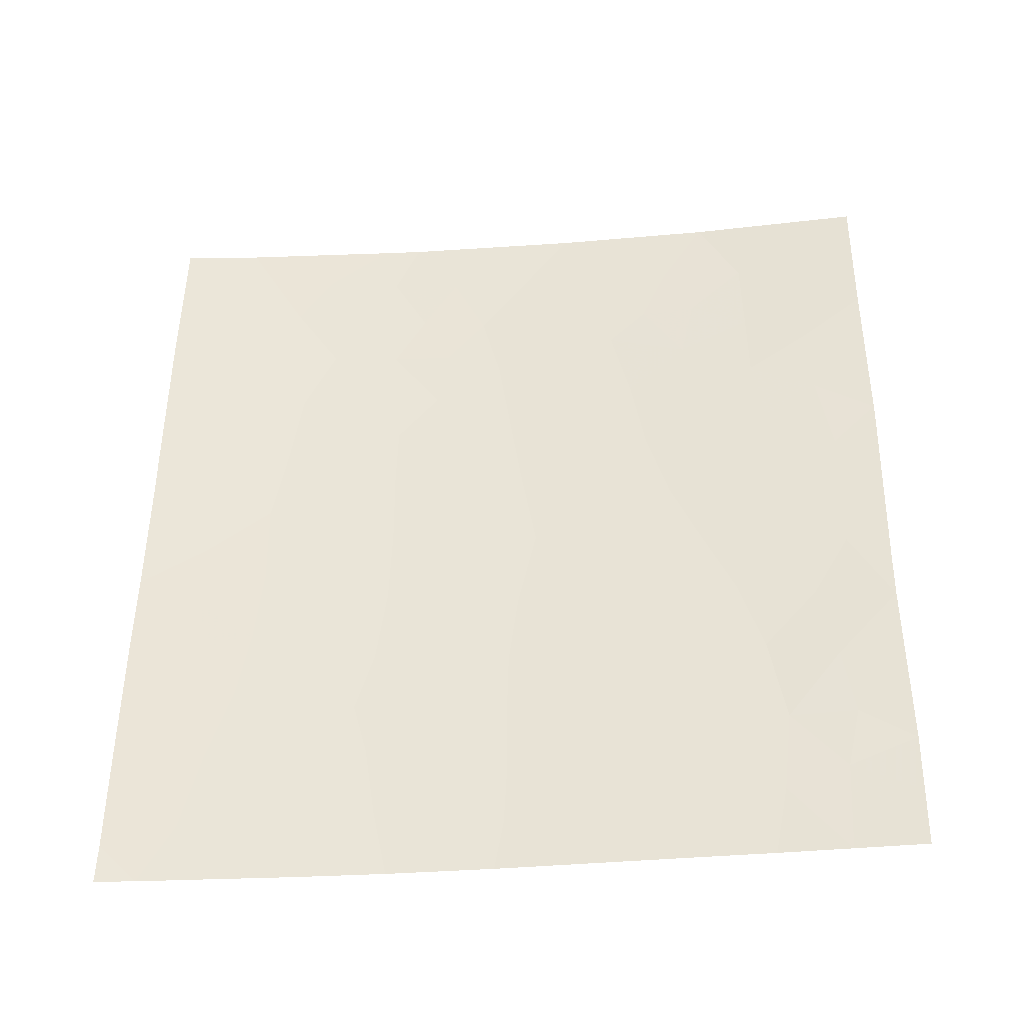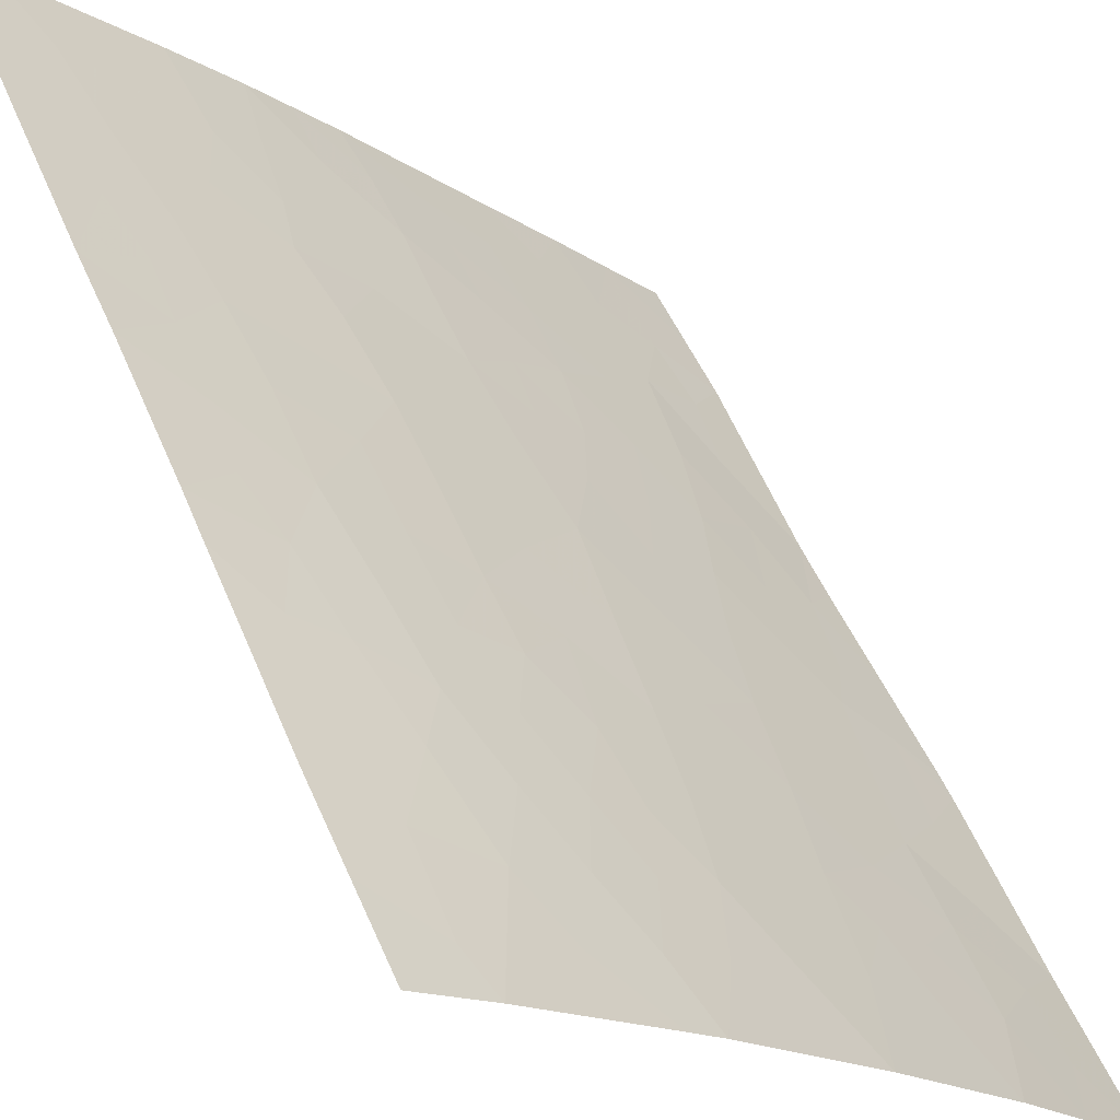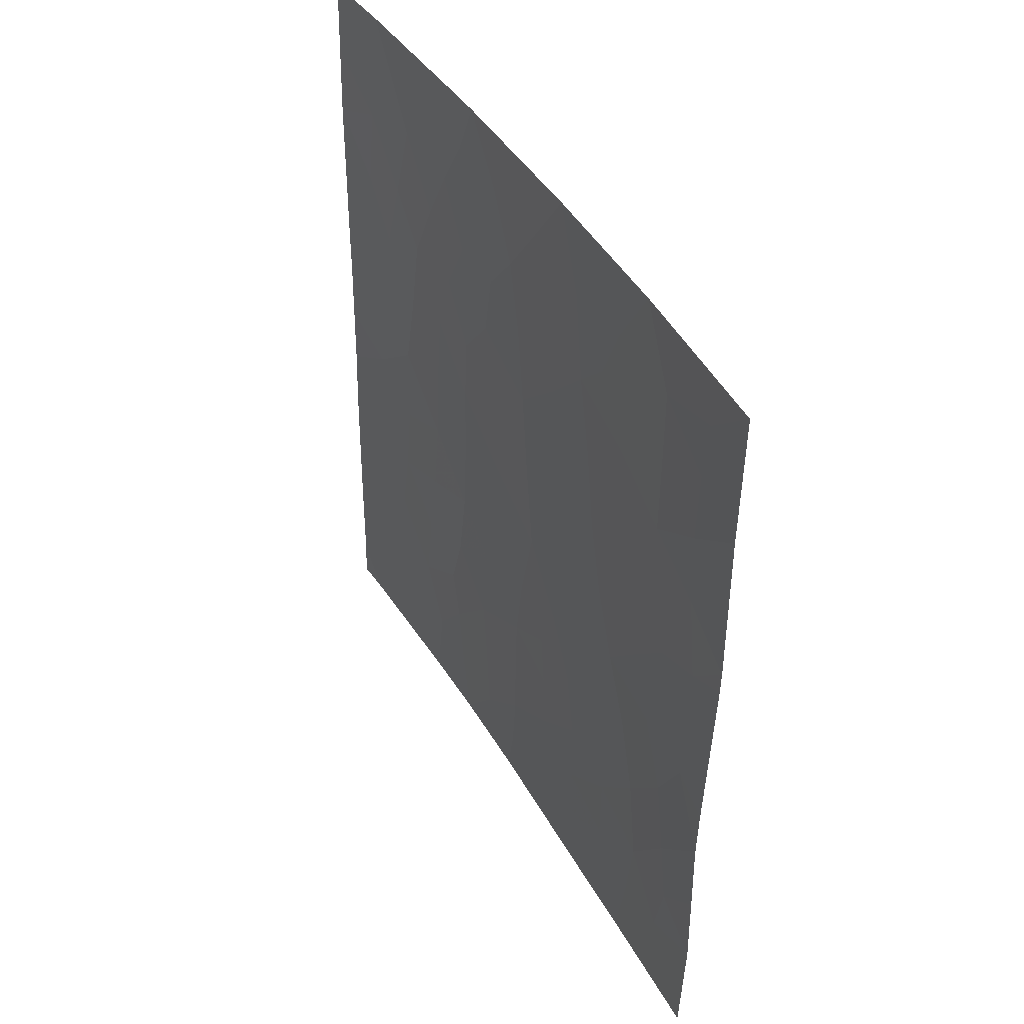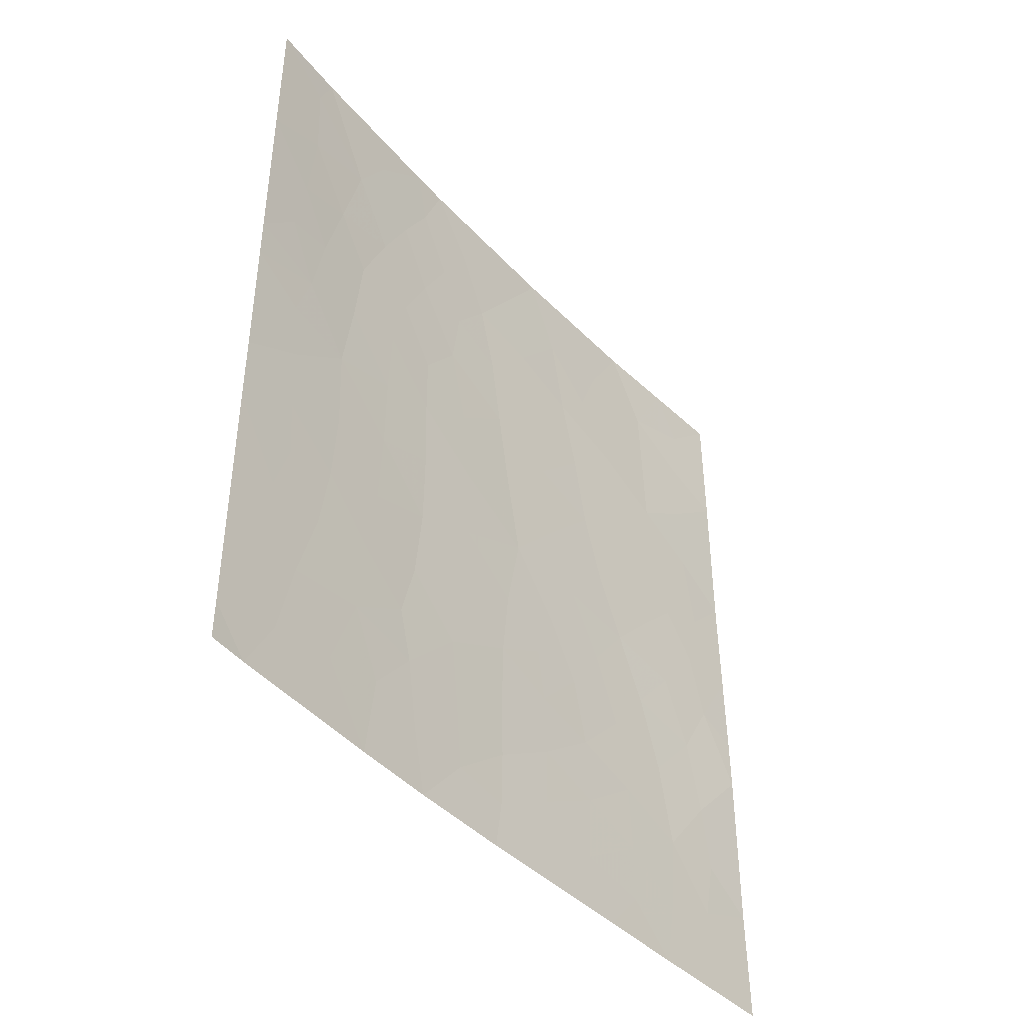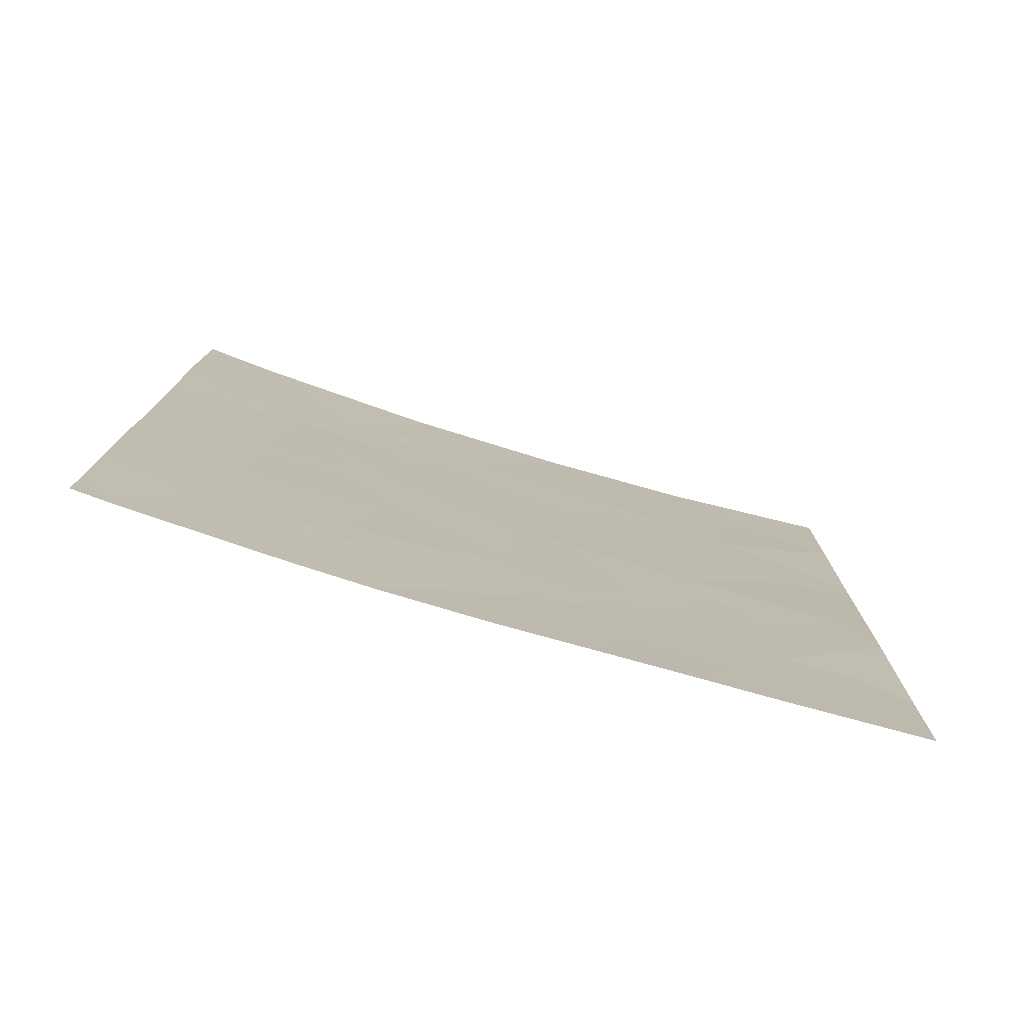
<metadata>
{"format":"obj","ext":"obj","renderer":"f3d","projection":"perspective","resolution":1024,"background":"white","views":[{"elev":-39.9,"azim":138.1,"up":"+Y"},{"elev":53.4,"azim":158.1,"up":"+Z"},{"elev":43.3,"azim":-165.2,"up":"+Y"},{"elev":-43.0,"azim":82.0,"up":"+Y"},{"elev":-77.1,"azim":116.2,"up":"+Y"}]}
</metadata>
<code>
v -45.57 -49.14 33.47
v -40.59 -44.95 38.72
v -40.61 -43.11 38.72
v -41.82 -45.98 37.49
v -43.68 -41.45 35.73
v -44.18 -39.84 35.23
v -41.06 -41.86 38.31
v -42.2 -41.39 37.24
v -40.61 -42.5 38.72
v -45.84 -50 33.14
v -45.49 -46.18 33.64
v -48.14 -42.27 30.72
v -40.56 -45.96 38.72
v -44.37 -48.45 34.84
v -46.98 -39.06 32.14
v -46.6 -38 32.59
v -45.56 -40.38 33.71
v -44.45 -41.95 34.9
v -43.03 -48.06 36.25
v -43.05 -38 36.42
v -41.48 -38 37.96
v -40.53 -49.44 38.72
v -40.92 -50 38.34
v -47.99 -50 30.72
v -44.39 -46.59 34.84
v -41.45 -48.06 37.83
v -42.46 -50 36.8
v -48.14 -42.61 30.72
v -40.52 -50 38.72
v -40.66 -38 38.72
v -43.43 -38 36.04
v -40.54 -47.75 38.72
v -43.25 -50 35.99
v -48.05 -48.33 30.72
v -44.69 -44.39 34.57
v -44.23 -50 34.94
v -48.17 -38 30.72
v -40.62 -40.12 38.72
v -45.85 -42.61 33.33
v -43.19 -45.34 36.14
v -46.68 -50 32.2
v -45.12 -38 34.25
v -48.04 -45.17 30.72
v -48.02 -45.92 30.72
v -48.14 -39.96 30.72
v -46.94 -47.85 31.98
v -46.3 -44.59 32.76
v -47.2 -43.22 31.77
v -46.97 -41.25 32.07
v -43.24 -43.11 36.14
v -42.85 -39.59 36.61
v -41.91 -43.67 37.46
v -40.6 -44.03 38.72
v -41.27 -44.37 38.07
v -41.18 -43.52 38.16
v -45.02 -47.84 34.13
v -44.98 -48.72 34.15
v -45.65 -48.15 33.42
v -44.88 -40.04 34.46
v -44.35 -40.85 35.03
v -45.04 -41.15 34.27
v -45 -46.93 34.17
v -44.37 -47.54 34.85
v -43.18 -38.81 36.28
v -42.42 -38.69 37.03
v -42.07 -39.45 37.38
v -42.26 -38 37.19
v -47.41 -48.71 31.42
v -47.55 -47.84 31.28
v -46.83 -49.01 32.06
v -44.49 -45.58 34.75
v -44.93 -46.14 34.26
v -45.17 -45.32 34.01
v -45.63 -47.16 33.47
v -41.96 -48.99 37.32
v -41.25 -49.17 38.02
v -41.69 -50 37.57
v -40.64 -39.06 38.72
v -41.31 -39.71 38.09
v -43.87 -38.89 35.57
v -43.52 -39.71 35.92
v -40.95 -48.63 38.32
v -40.87 -47.82 38.39
v -40.54 -48.6 38.72
v -42.58 -48.8 36.69
v -43.12 -49.05 36.14
v -42.53 -40.43 36.92
v -41.81 -40.64 37.62
v -43.08 -46.44 36.23
v -43.63 -47.17 35.63
v -43.79 -46.03 35.48
v -40.61 -41.31 38.72
v -41.19 -40.91 38.18
v -43.79 -40.52 35.63
v -43.21 -40.5 36.24
v -45.03 -50 34.04
v -44.85 -49.43 34.27
v -44.32 -49.28 34.86
v -47.34 -50 31.46
v -48.02 -49.17 30.72
v -42.27 -47.87 37.01
v -44.28 -38 35.15
v -44.63 -38.97 34.76
v -43.27 -42.17 36.14
v -42.9 -41.35 36.54
v -42.69 -42.3 36.72
v -47.3 -45.78 31.58
v -48.03 -47.13 30.72
v -47.45 -46.87 31.39
v -46.81 -46.62 32.16
v -48.14 -41.11 30.72
v -47.55 -40.65 31.4
v -47.59 -41.74 31.36
v -45.15 -42.3 34.12
v -45.73 -41.49 33.49
v -45.86 -38 33.42
v -45.43 -39.13 33.88
v -46.18 -39 33.05
v -46.04 -43.64 33.09
v -45.29 -43.44 33.93
v -45.54 -44.45 33.61
v -47.58 -39.61 31.4
v -46.98 -40.21 32.1
v -43.89 -44.92 35.41
v -43.84 -42.62 35.52
v -47.65 -38.73 31.33
v -47.39 -38 31.66
v -48.09 -43.89 30.72
v -47.51 -43.87 31.39
v -40.55 -46.86 38.72
v -41.06 -46.98 38.22
v -41.23 -45.39 38.08
v -41.91 -44.9 37.43
v -46.59 -45.54 32.43
v -45.89 -45.37 33.22
v -46.15 -46.37 32.91
v -41.26 -46.22 38.04
v -46.44 -39.8 32.72
v -46.27 -47.46 32.75
v -46.24 -49.33 32.72
v -46.27 -48.48 32.72
v -47.06 -42.29 31.95
v -46.77 -43.85 32.25
v -46.54 -42.9 32.53
v -43.23 -44.21 36.12
v -43.9 -43.77 35.43
v -44.56 -43.12 34.75
v -46.29 -40.73 32.86
v -46.4 -41.88 32.72
v -41.57 -41.74 37.83
v -48.15 -38.98 30.72
v -43.76 -49.16 35.48
v -43.74 -50 35.46
v -43.7 -48.21 35.54
v -42.5 -45.68 36.82
v -42.38 -46.76 36.92
v -41.69 -46.98 37.6
v -42.08 -42.52 37.34
v -42.58 -44.52 36.77
v -42.62 -43.38 36.76
v -47.02 -44.78 31.92
v -41.29 -38.54 38.12
v -41.39 -42.76 37.98
v -42.89 -47.31 36.4
v -45.92 -39.84 33.31
v -47.71 -42.92 31.2
v -47.65 -44.87 31.18
f 53 54 55
f 163 3 55
f 56 57 58
f 59 60 61
f 62 63 56
f 51 65 66
f 20 67 65
f 71 72 73
f 62 74 11
f 75 76 77
f 21 30 162
f 29 23 22
f 162 78 79
f 80 64 81
f 26 82 76
f 82 83 84
f 87 66 88
f 89 90 91
f 38 92 93
f 94 81 95
f 36 96 97
f 97 57 98
f 68 99 100
f 52 163 55
f 85 101 75
f 102 80 103
f 93 88 79
f 104 105 106
f 108 109 69
f 107 110 109
f 111 112 113
f 61 114 115
f 116 117 118
f 103 59 117
f 119 120 121
f 122 123 112
f 91 71 124
f 104 125 5
f 15 126 127
f 130 83 131
f 94 5 60
f 54 132 133
f 134 135 136
f 4 132 137
f 15 118 138
f 110 136 139
f 10 41 140
f 139 58 141
f 142 166 113
f 121 73 135
f 143 144 119
f 145 124 146
f 147 125 146
f 138 148 123
f 115 149 148
f 114 147 120
f 149 144 142
f 122 151 126
f 152 153 98
f 90 154 63
f 86 152 154
f 95 87 105
f 89 155 156
f 141 140 70
f 156 157 101
f 137 131 157
f 163 158 150
f 133 155 159
f 160 159 145
f 160 106 158
f 129 143 161
f 107 161 134
f 3 53 55
f 53 2 54
f 55 54 52
f 74 56 58
f 56 14 57
f 58 57 1
f 59 6 60
f 61 60 18
f 74 62 56
f 62 25 63
f 56 63 14
f 51 64 65
f 64 20 65
f 68 34 69
f 46 70 68
f 35 71 73
f 71 25 72
f 73 72 11
f 25 62 72
f 72 62 11
f 27 75 77
f 75 26 76
f 77 76 23
f 66 162 79
f 79 78 38
f 6 80 81
f 80 31 64
f 81 64 51
f 82 22 76
f 23 76 22
f 22 82 84
f 82 26 83
f 84 83 32
f 33 86 27
f 8 87 88
f 87 51 66
f 40 89 91
f 91 90 25
f 92 9 7
f 5 94 95
f 94 6 81
f 95 81 51
f 96 1 97
f 1 96 10
f 36 97 98
f 97 1 57
f 98 57 14
f 34 68 100
f 68 70 99
f 100 99 24
f 7 9 163
f 27 85 75
f 85 19 101
f 75 101 26
f 42 102 103
f 102 31 80
f 103 80 6
f 38 93 79
f 93 150 88
f 79 88 66
f 50 104 106
f 104 5 105
f 106 105 8
f 167 107 44
f 34 108 69
f 108 44 109
f 69 109 46
f 44 107 109
f 109 110 46
f 12 111 113
f 111 45 112
f 113 112 49
f 61 18 114
f 115 114 39
f 16 116 118
f 116 42 117
f 42 103 117
f 103 6 59
f 117 59 17
f 47 119 121
f 119 39 120
f 121 120 35
f 45 122 112
f 122 15 123
f 112 123 49
f 40 91 124
f 91 25 71
f 124 71 35
f 104 50 125
f 5 125 18
f 16 15 127
f 127 126 37
f 31 20 64
f 43 128 167
f 128 28 166
f 13 130 131
f 130 32 83
f 131 83 26
f 6 94 60
f 60 5 18
f 52 54 133
f 54 2 132
f 133 132 4
f 110 134 136
f 134 47 135
f 136 135 11
f 132 13 137
f 13 132 2
f 15 16 118
f 46 110 139
f 139 136 74
f 10 140 1
f 46 139 141
f 139 74 58
f 141 58 1
f 49 142 113
f 142 48 166
f 113 166 12
f 47 121 135
f 121 35 73
f 135 73 11
f 12 166 28
f 47 143 119
f 143 48 144
f 119 144 39
f 50 145 146
f 145 40 124
f 146 124 35
f 35 147 146
f 147 18 125
f 146 125 50
f 15 138 123
f 138 165 148
f 123 148 49
f 17 115 148
f 115 39 149
f 148 149 49
f 39 114 120
f 114 18 147
f 120 147 35
f 92 7 93
f 150 8 88
f 49 149 142
f 149 39 144
f 142 144 48
f 15 122 126
f 122 45 151
f 126 151 37
f 14 152 98
f 152 33 153
f 98 153 36
f 25 90 63
f 90 164 19
f 63 154 14
f 86 33 152
f 154 152 14
f 5 95 105
f 95 51 87
f 105 87 8
f 89 40 155
f 156 155 4
f 46 141 70
f 141 1 140
f 70 140 41
f 19 164 101
f 156 4 157
f 101 157 26
f 136 11 74
f 4 137 157
f 137 13 131
f 157 131 26
f 7 163 150
f 163 52 158
f 150 158 8
f 52 133 159
f 133 4 155
f 159 155 40
f 50 160 145
f 160 52 159
f 145 159 40
f 52 160 158
f 160 50 106
f 158 106 8
f 129 48 143
f 110 107 134
f 21 162 66
f 86 85 27
f 3 163 9
f 161 143 47
f 134 161 47
f 19 85 86
f 70 41 99
f 19 86 154
f 68 69 46
f 89 164 90
f 90 19 154
f 156 164 89
f 164 156 101
f 17 59 61
f 65 67 21
f 65 21 66
f 17 61 115
f 48 129 166
f 167 44 43
f 118 117 165
f 165 117 17
f 167 128 129
f 165 138 118
f 165 17 148
f 161 167 129
f 107 167 161
f 7 150 93
f 129 128 166
f 162 30 78

</code>
